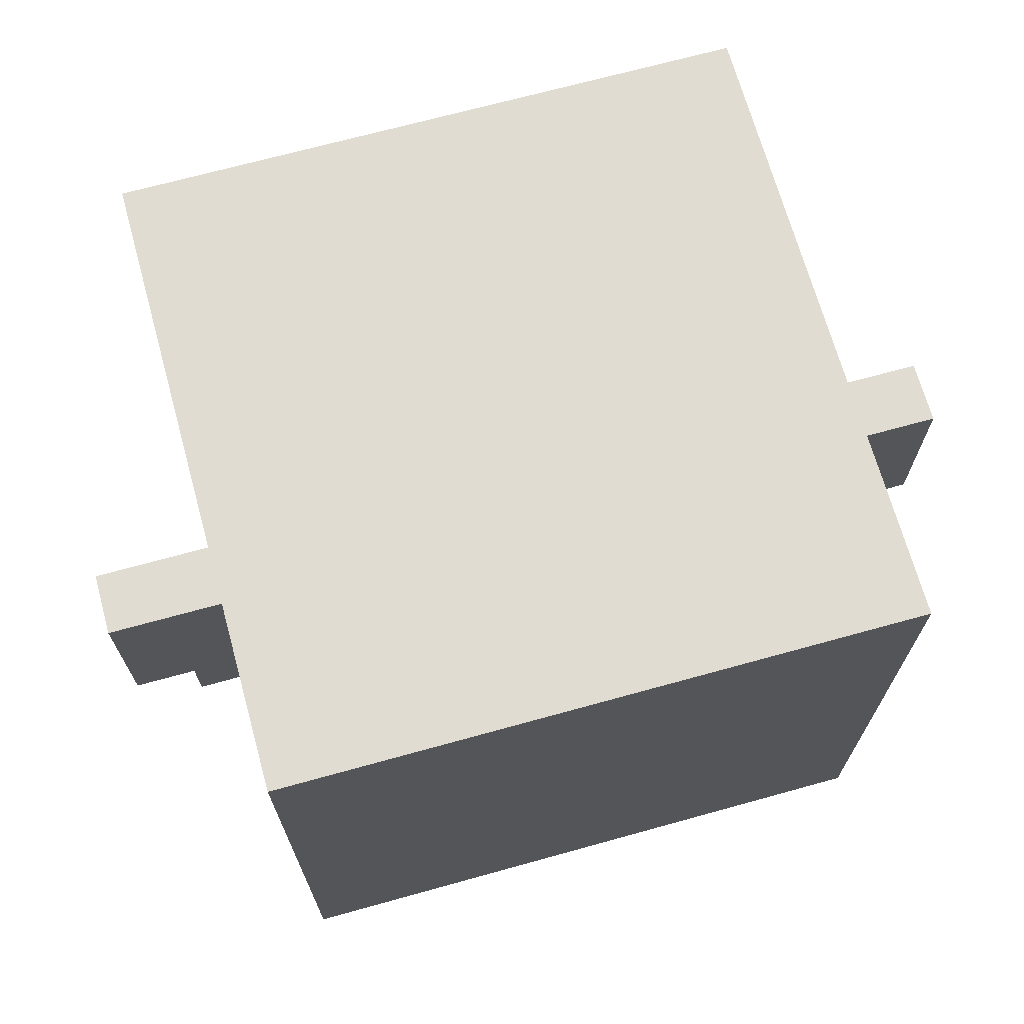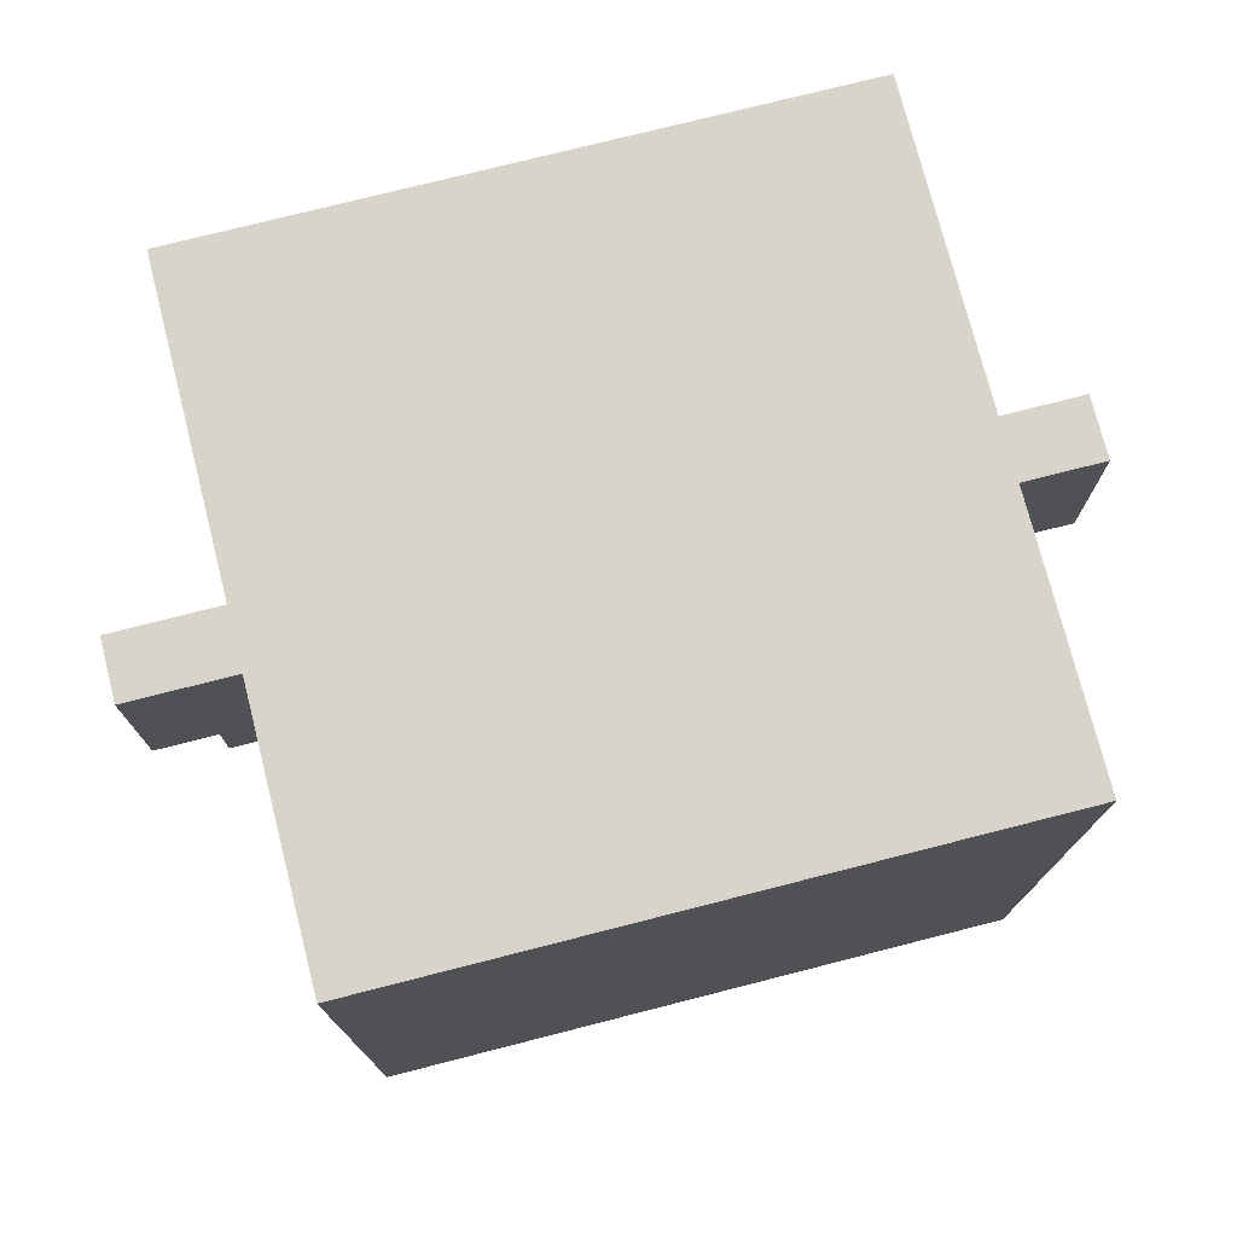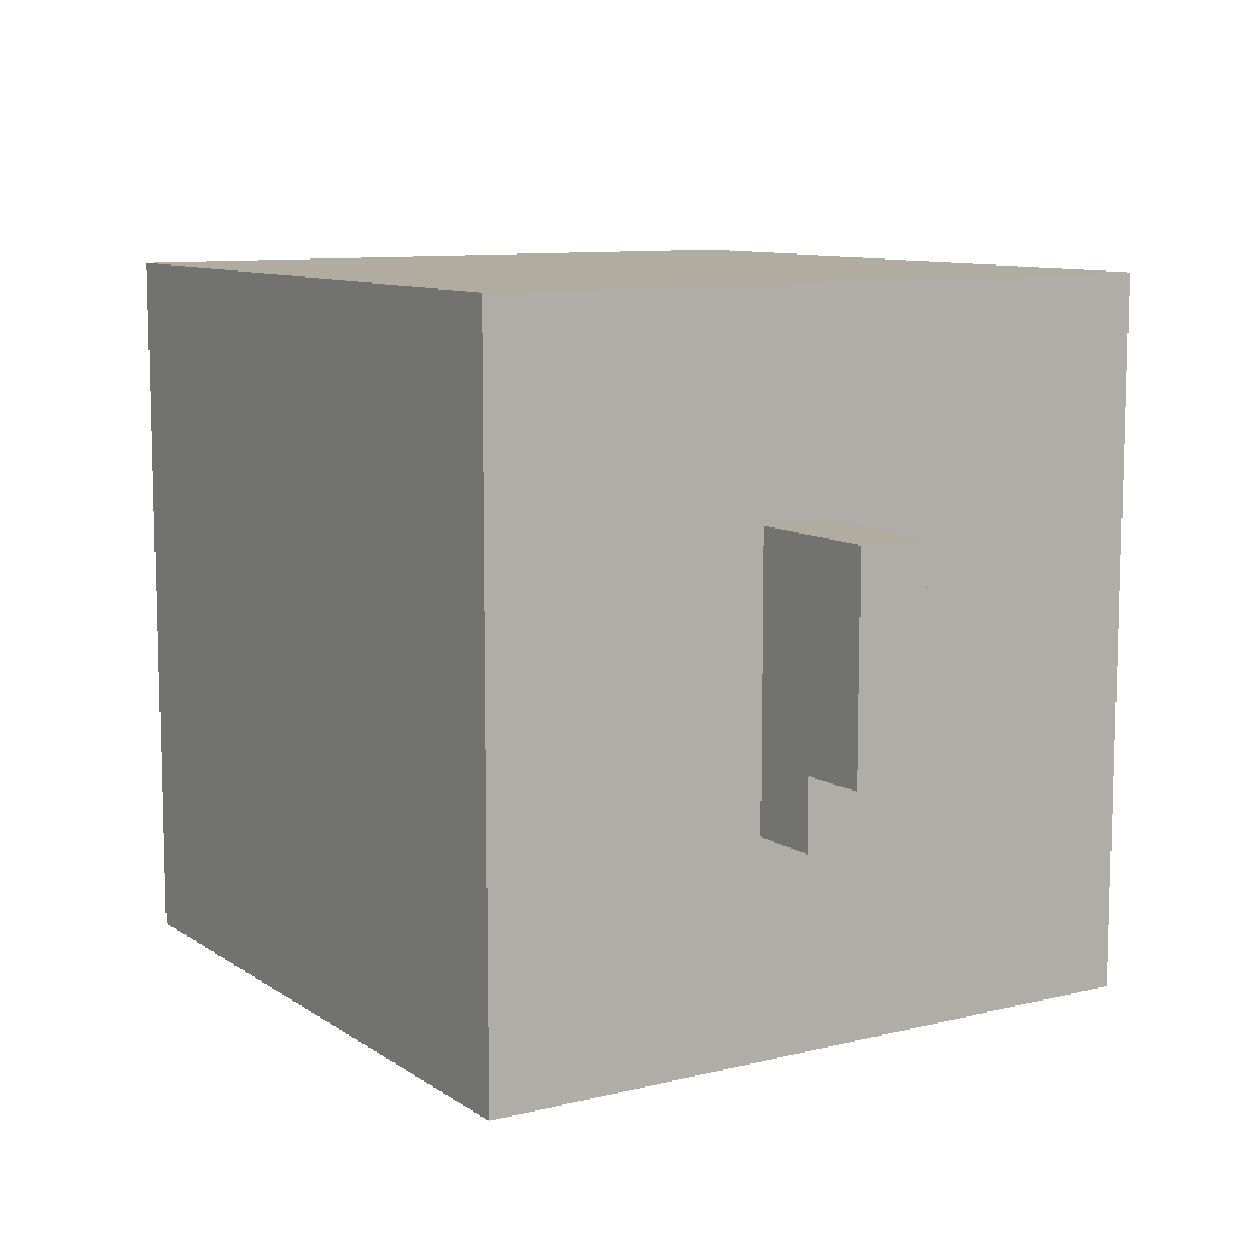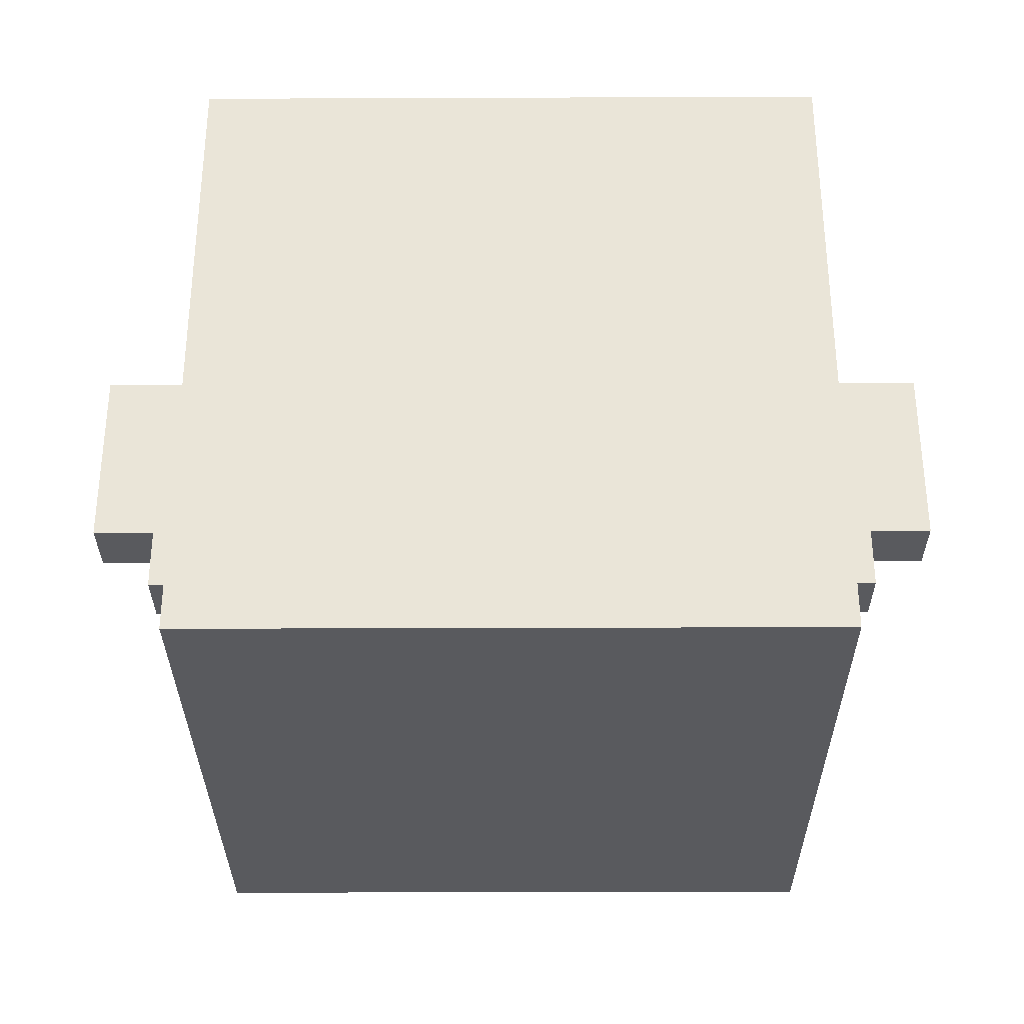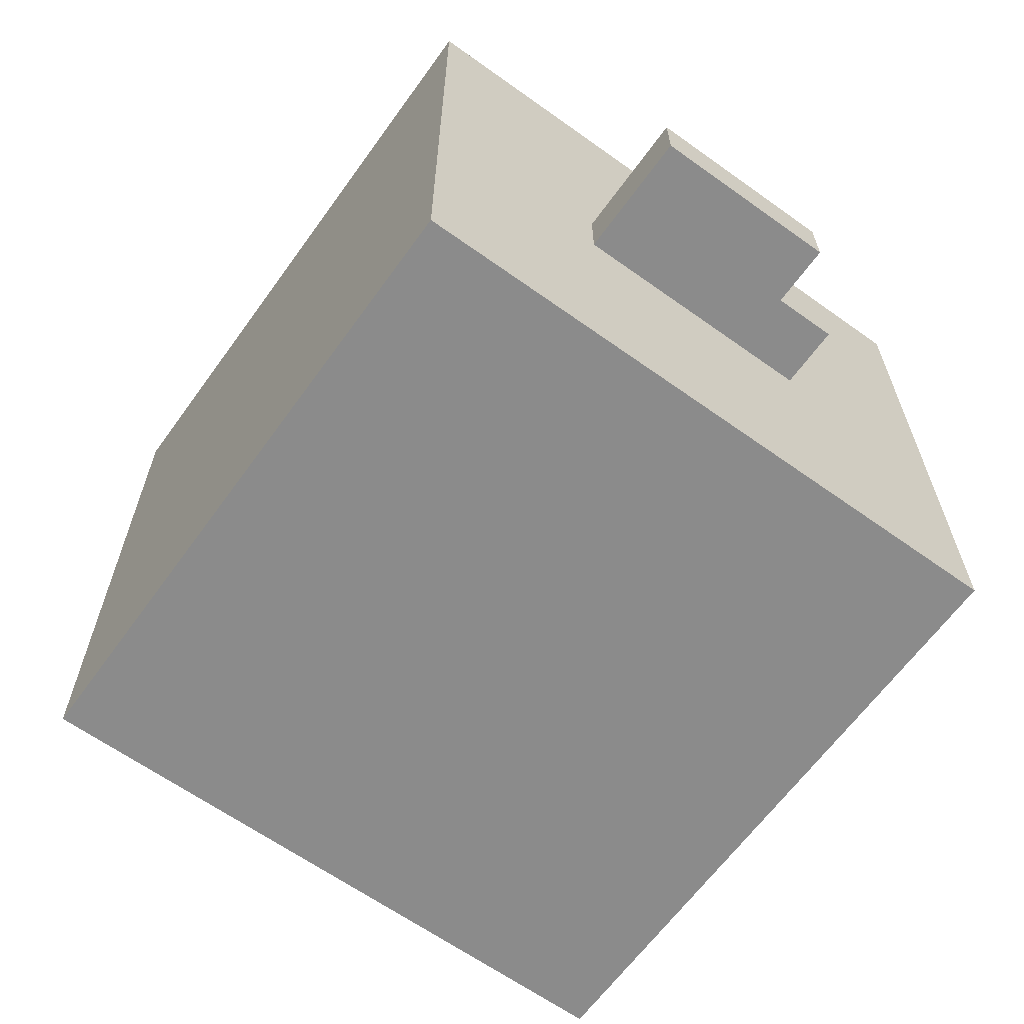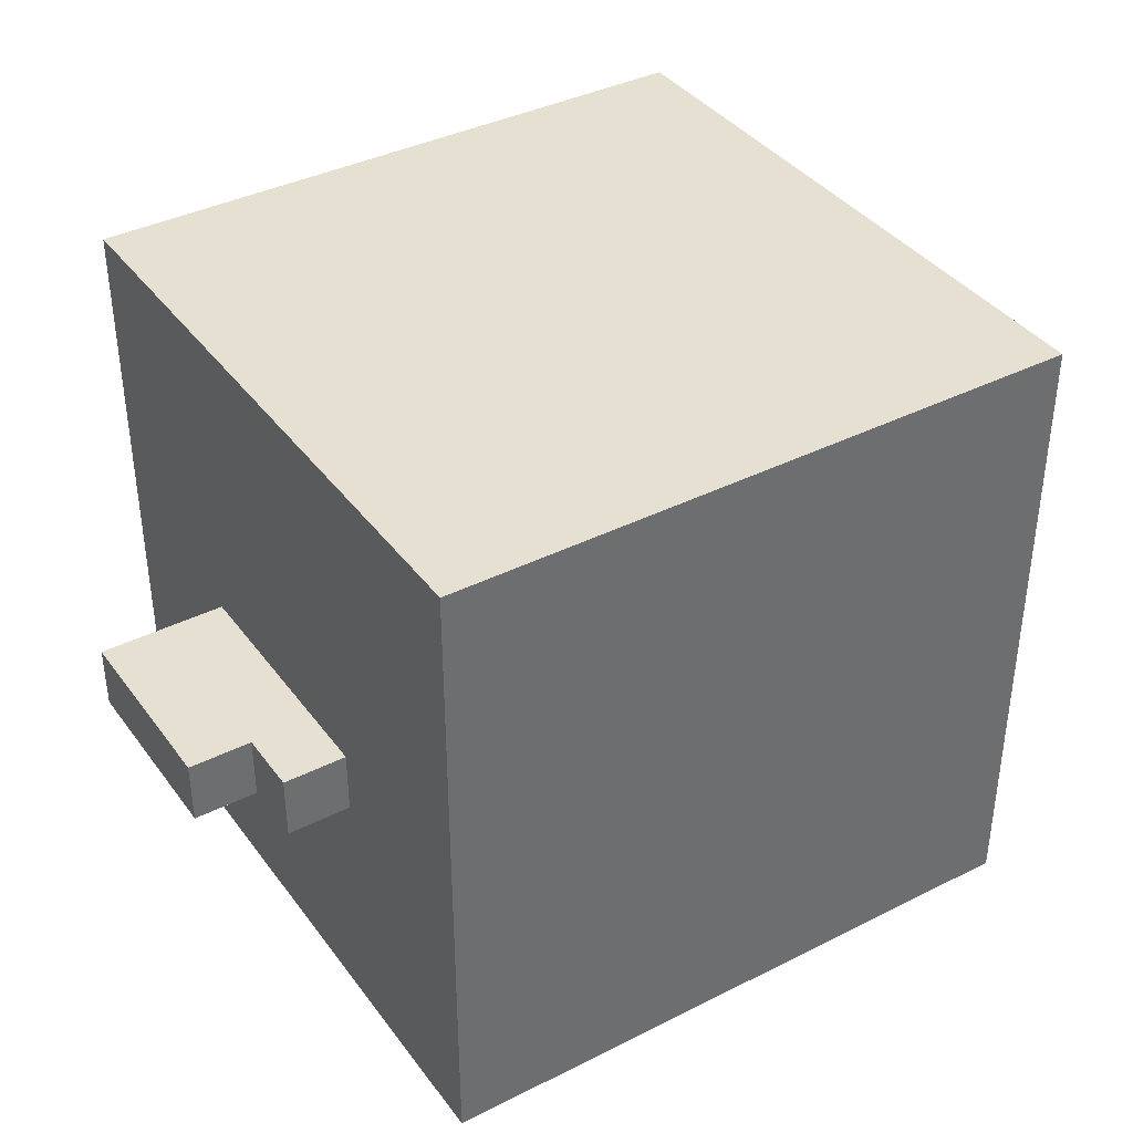
<metadata>
{"format":"obj","ext":"obj","renderer":"f3d","projection":"perspective","resolution":1024,"background":"white","views":[{"elev":69.3,"azim":164.5,"up":"+Y"},{"elev":75.3,"azim":-14.3,"up":"+Y"},{"elev":9.9,"azim":-122.2,"up":"+Y"},{"elev":-31.5,"azim":-179.7,"up":"+Y"},{"elev":-63.9,"azim":-125.8,"up":"+Z"},{"elev":38.5,"azim":-32.4,"up":"+Z"}]}
</metadata>
<code>
o
v -0.7 -0.1 0
v -0.7 -0.1 -0.1
v -0.7 0.2 0
v -0.7 0.2 -0.1
v -0.6 -0.2 0
v -0.6 -0.2 -0.1
v -0.6 -0.1 0
v -0.6 -0.1 -0.1
v -0.5 -0.5 0.5
v -0.5 -0.5 -0.5
v -0.5 -0.2 0
v -0.5 -0.2 -0.1
v -0.5 0.2 0
v -0.5 0.2 -0.1
v -0.5 0.5 0.5
v -0.5 0.5 -0.5
v 0.5 -0.5 0.5
v 0.5 -0.5 -0.5
v 0.5 -0.2 0
v 0.5 -0.2 -0.1
v 0.5 0.2 0
v 0.5 0.2 -0.1
v 0.5 0.5 0.5
v 0.5 0.5 -0.5
v 0.6 -0.2 0
v 0.6 -0.2 -0.1
v 0.6 -0.1 0
v 0.6 -0.1 -0.1
v 0.7 -0.1 0
v 0.7 -0.1 -0.1
v 0.7 0.2 0
v 0.7 0.2 -0.1
v -0.5 -0.5 0.5
v -0.5 0.5 0.5
v -0.4 0 0.5
v -0.4 0.2 0.5
v -0.4 0.3 0.5
v -0.4 0.4 0.5
v -0.3 -0.4 0.5
v -0.3 -0.2 0.5
v -0.2 -0.4 0.5
v -0.2 -0.2 0.5
v -0.2 -0.1 0.5
v -0.2 0 0.5
v -0.2 0.2 0.5
v -0.2 0.3 0.5
v -0.2 0.4 0.5
v -0.1 0.1 0.5
v -0.1 0.2 0.5
v -0.1 0.3 0.5
v 0.1 0.1 0.5
v 0.1 0.2 0.5
v 0.1 0.3 0.5
v 0.2 -0.4 0.5
v 0.2 -0.2 0.5
v 0.2 -0.1 0.5
v 0.2 0 0.5
v 0.2 0.2 0.5
v 0.2 0.3 0.5
v 0.2 0.4 0.5
v 0.3 -0.4 0.5
v 0.3 -0.2 0.5
v 0.4 0 0.5
v 0.4 0.2 0.5
v 0.4 0.3 0.5
v 0.4 0.4 0.5
v 0.5 -0.5 0.5
v 0.5 0.5 0.5
v -0.7 -0.1 0
v -0.7 0.2 0
v -0.6 -0.2 0
v -0.6 -0.1 0
v -0.5 -0.2 0
v -0.5 0.2 0
v 0.5 -0.2 0
v 0.5 0.2 0
v 0.6 -0.2 0
v 0.6 -0.1 0
v 0.7 -0.1 0
v 0.7 0.2 0
v -0.7 -0.1 -0.1
v -0.7 0.2 -0.1
v -0.6 -0.2 -0.1
v -0.6 -0.1 -0.1
v -0.5 -0.2 -0.1
v -0.5 0.2 -0.1
v 0.5 -0.2 -0.1
v 0.5 0.2 -0.1
v 0.6 -0.2 -0.1
v 0.6 -0.1 -0.1
v 0.7 -0.1 -0.1
v 0.7 0.2 -0.1
v -0.5 -0.5 -0.5
v -0.5 0.5 -0.5
v 0.5 -0.5 -0.5
v 0.5 0.5 -0.5
v -0.5 -0.5 0.5
v 0.5 -0.5 0.5
v -0.5 -0.5 -0.5
v 0.5 -0.5 -0.5
v -0.6 -0.2 0
v -0.5 -0.2 0
v 0.5 -0.2 0
v 0.6 -0.2 0
v -0.6 -0.2 -0.1
v -0.5 -0.2 -0.1
v 0.5 -0.2 -0.1
v 0.6 -0.2 -0.1
v -0.7 -0.1 0
v -0.6 -0.1 0
v 0.6 -0.1 0
v 0.7 -0.1 0
v -0.7 -0.1 -0.1
v -0.6 -0.1 -0.1
v 0.6 -0.1 -0.1
v 0.7 -0.1 -0.1
v -0.7 0.2 0
v -0.5 0.2 0
v 0.5 0.2 0
v 0.7 0.2 0
v -0.7 0.2 -0.1
v -0.5 0.2 -0.1
v 0.5 0.2 -0.1
v 0.7 0.2 -0.1
v -0.5 0.5 0.5
v 0.5 0.5 0.5
v -0.5 0.5 -0.5
v 0.5 0.5 -0.5
f 3 2 1
f 4 2 3
f 7 6 5
f 8 6 7
f 11 10 9
f 12 10 11
f 13 11 9
f 14 10 12
f 15 13 9
f 15 14 13
f 16 10 14
f 16 14 15
f 17 18 19
f 19 18 20
f 17 19 21
f 20 18 22
f 17 21 23
f 21 22 23
f 22 18 24
f 23 22 24
f 25 26 27
f 27 26 28
f 29 30 31
f 31 30 32
f 35 34 33
f 36 34 35
f 37 34 36
f 38 34 37
f 39 35 33
f 40 35 39
f 41 39 33
f 41 40 39
f 42 35 40
f 42 40 41
f 43 35 42
f 44 36 35
f 44 35 43
f 45 37 36
f 45 36 44
f 46 38 37
f 46 37 45
f 47 34 38
f 47 38 46
f 48 44 43
f 48 45 44
f 49 46 45
f 49 45 48
f 50 47 46
f 50 46 49
f 51 48 43
f 51 49 48
f 52 50 49
f 52 49 51
f 53 47 50
f 53 50 52
f 54 41 33
f 54 42 41
f 55 43 42
f 55 42 54
f 56 52 51
f 56 43 55
f 56 51 43
f 57 52 56
f 58 53 52
f 58 52 57
f 59 47 53
f 59 53 58
f 60 34 47
f 60 47 59
f 61 55 54
f 61 54 33
f 62 57 56
f 62 55 61
f 62 56 55
f 63 58 57
f 63 57 62
f 63 62 61
f 64 59 58
f 64 58 63
f 65 60 59
f 65 59 64
f 66 34 60
f 66 60 65
f 67 65 64
f 67 64 63
f 67 66 65
f 67 61 33
f 67 63 61
f 68 34 66
f 68 66 67
f 72 70 69
f 73 72 71
f 74 70 72
f 74 72 73
f 77 76 75
f 78 76 77
f 79 76 78
f 80 76 79
f 81 82 84
f 83 84 85
f 84 82 86
f 85 84 86
f 87 88 89
f 89 88 90
f 90 88 91
f 91 88 92
f 93 94 95
f 95 94 96
f 99 98 97
f 100 98 99
f 105 102 101
f 106 102 105
f 107 104 103
f 108 104 107
f 113 110 109
f 114 110 113
f 115 112 111
f 116 112 115
f 117 118 121
f 121 118 122
f 119 120 123
f 123 120 124
f 125 126 127
f 127 126 128

</code>
